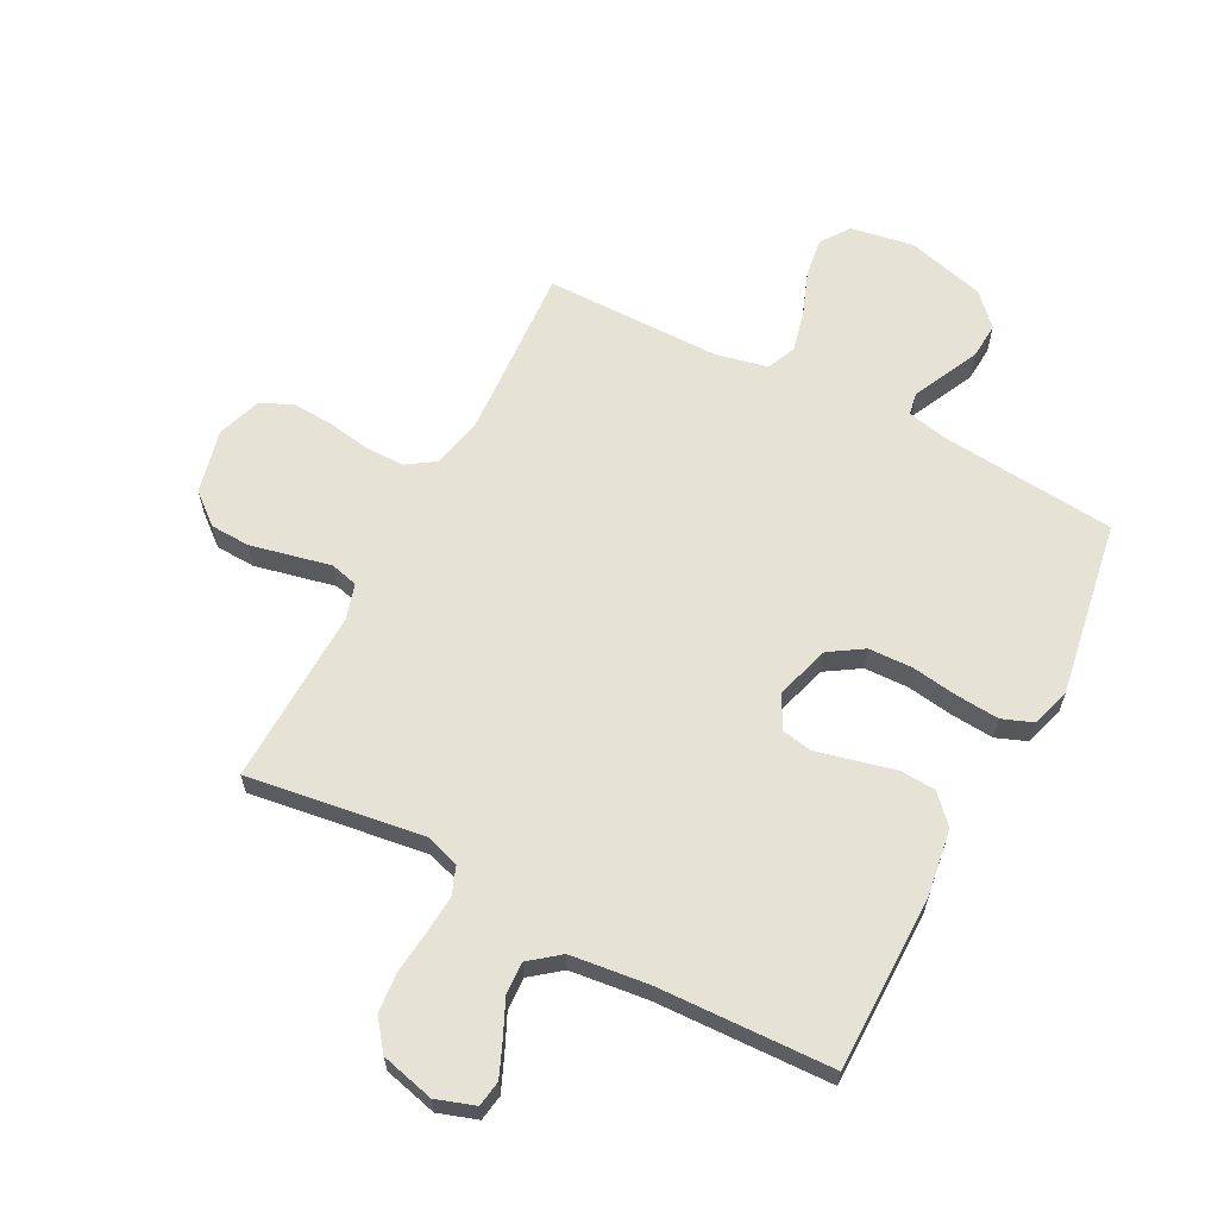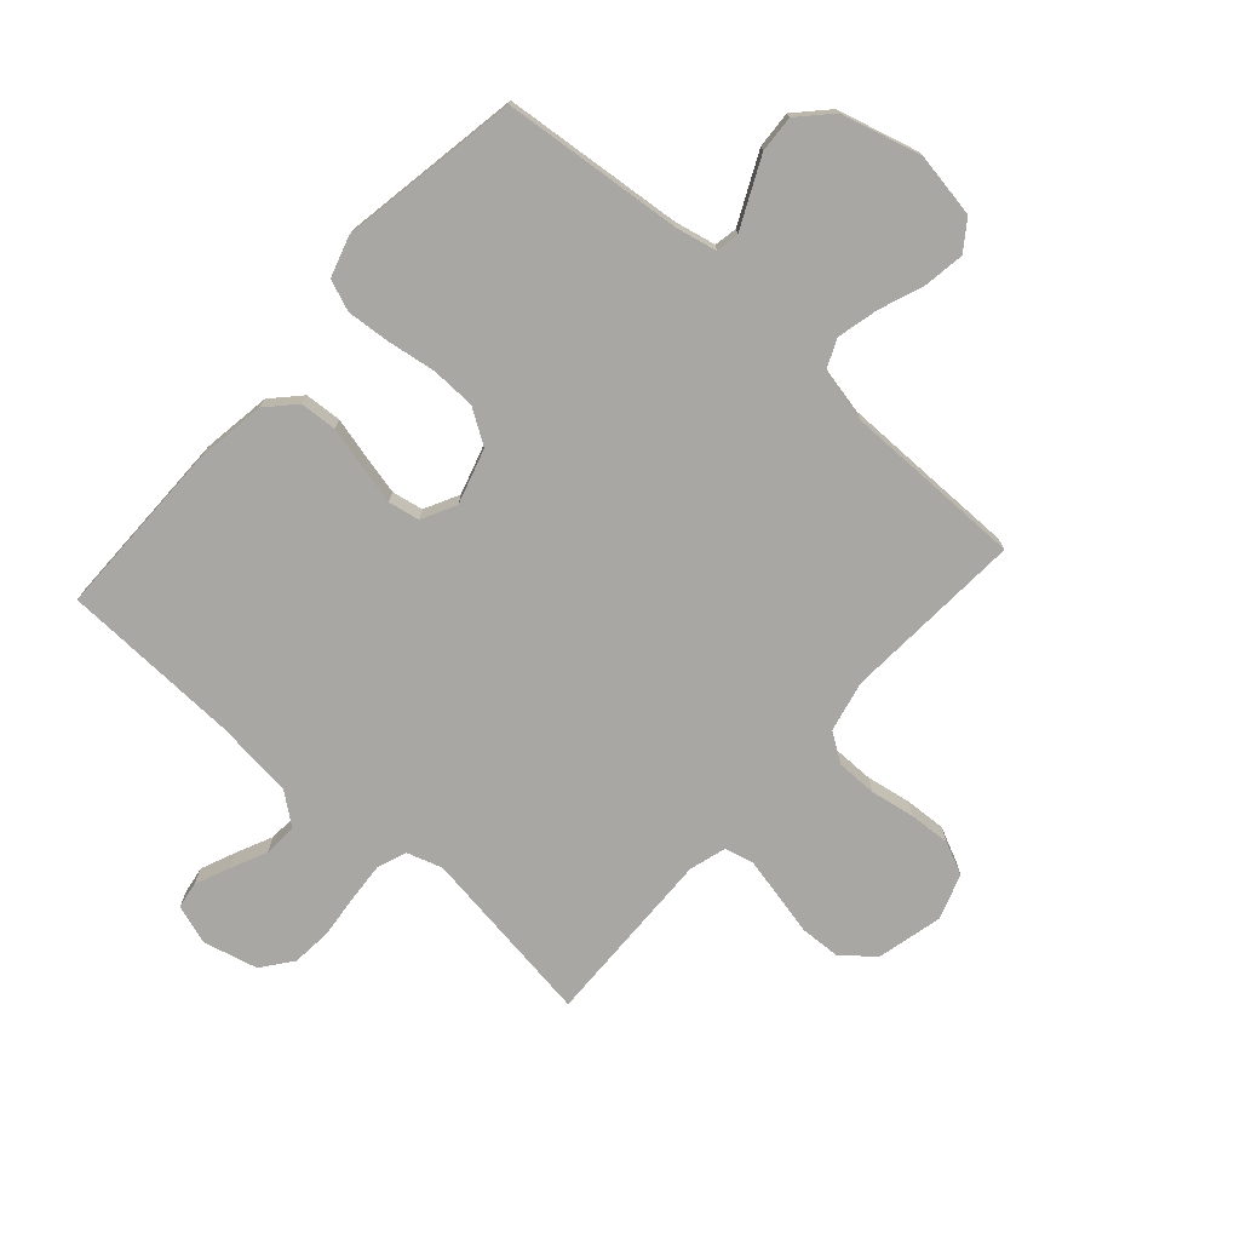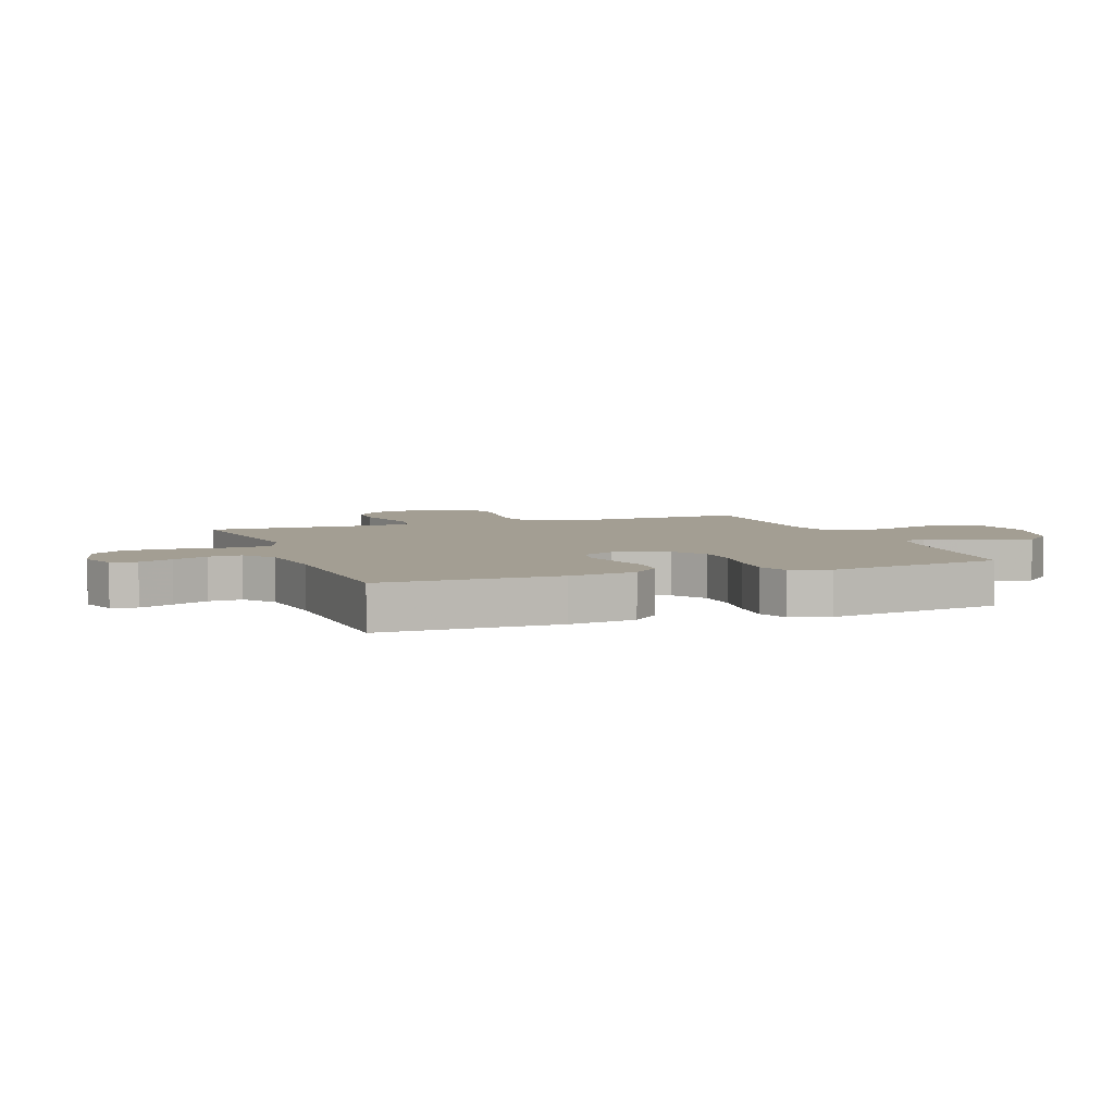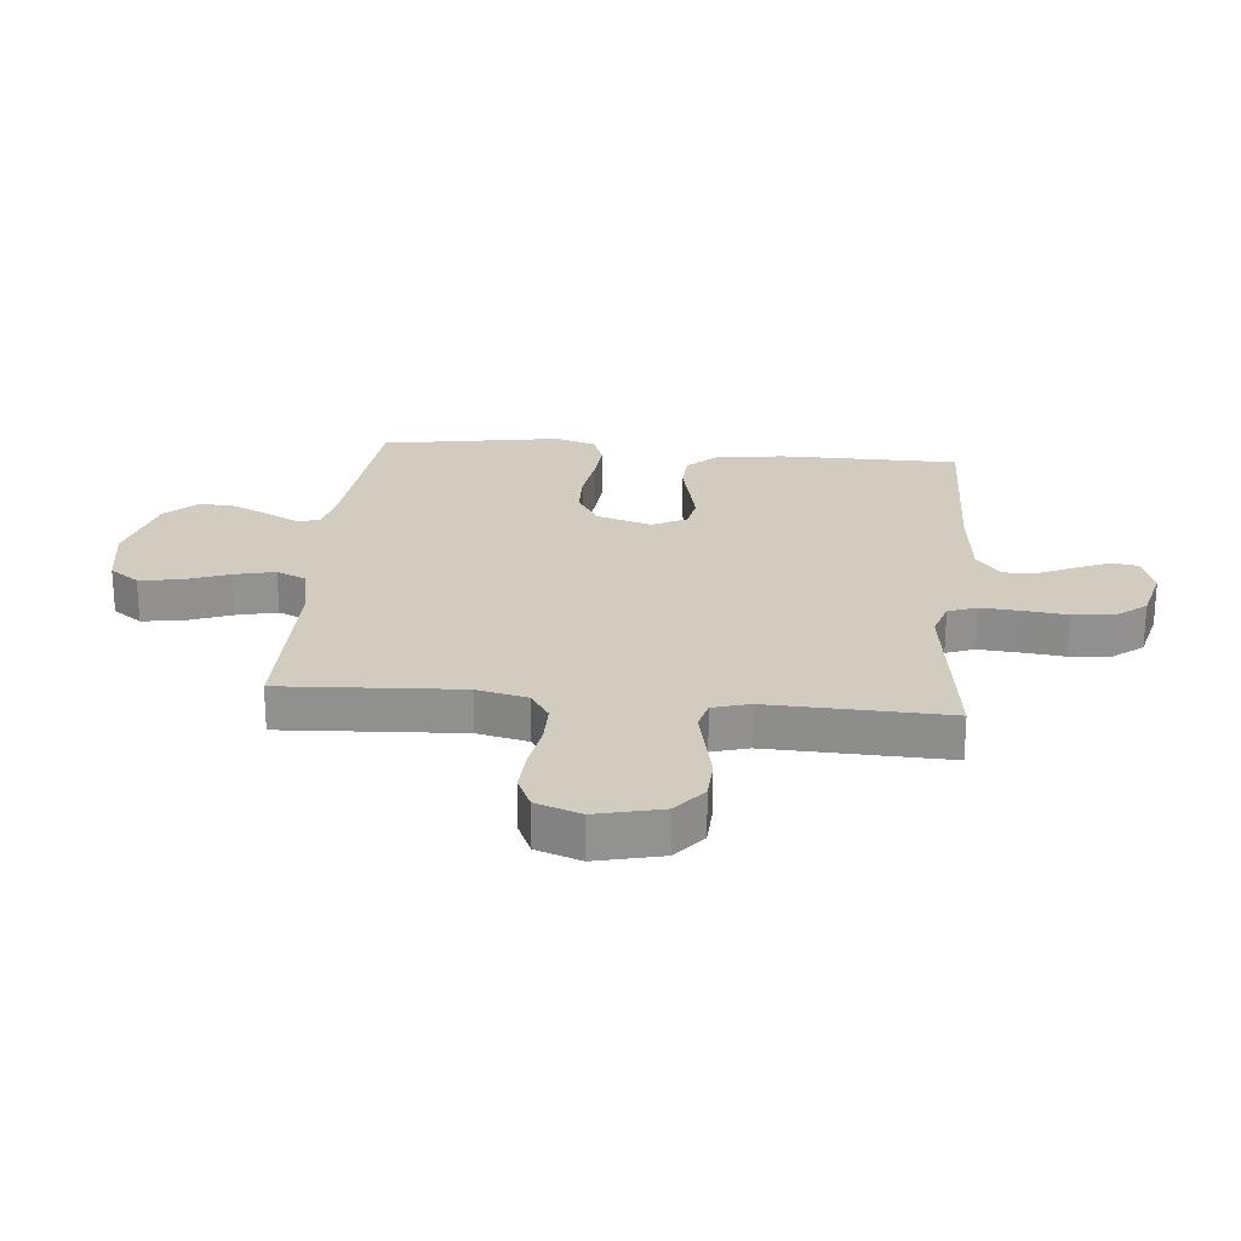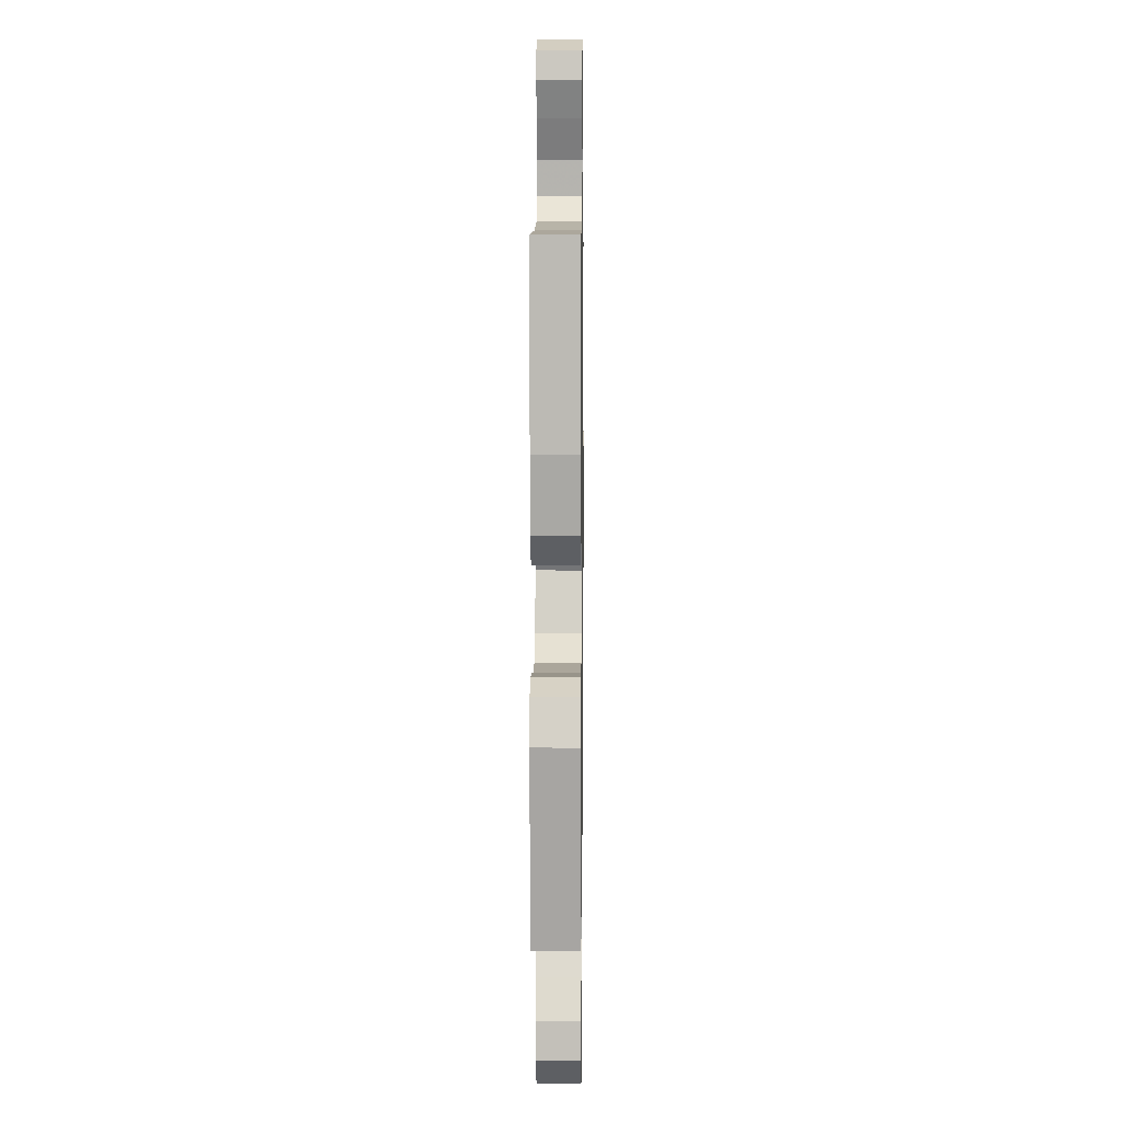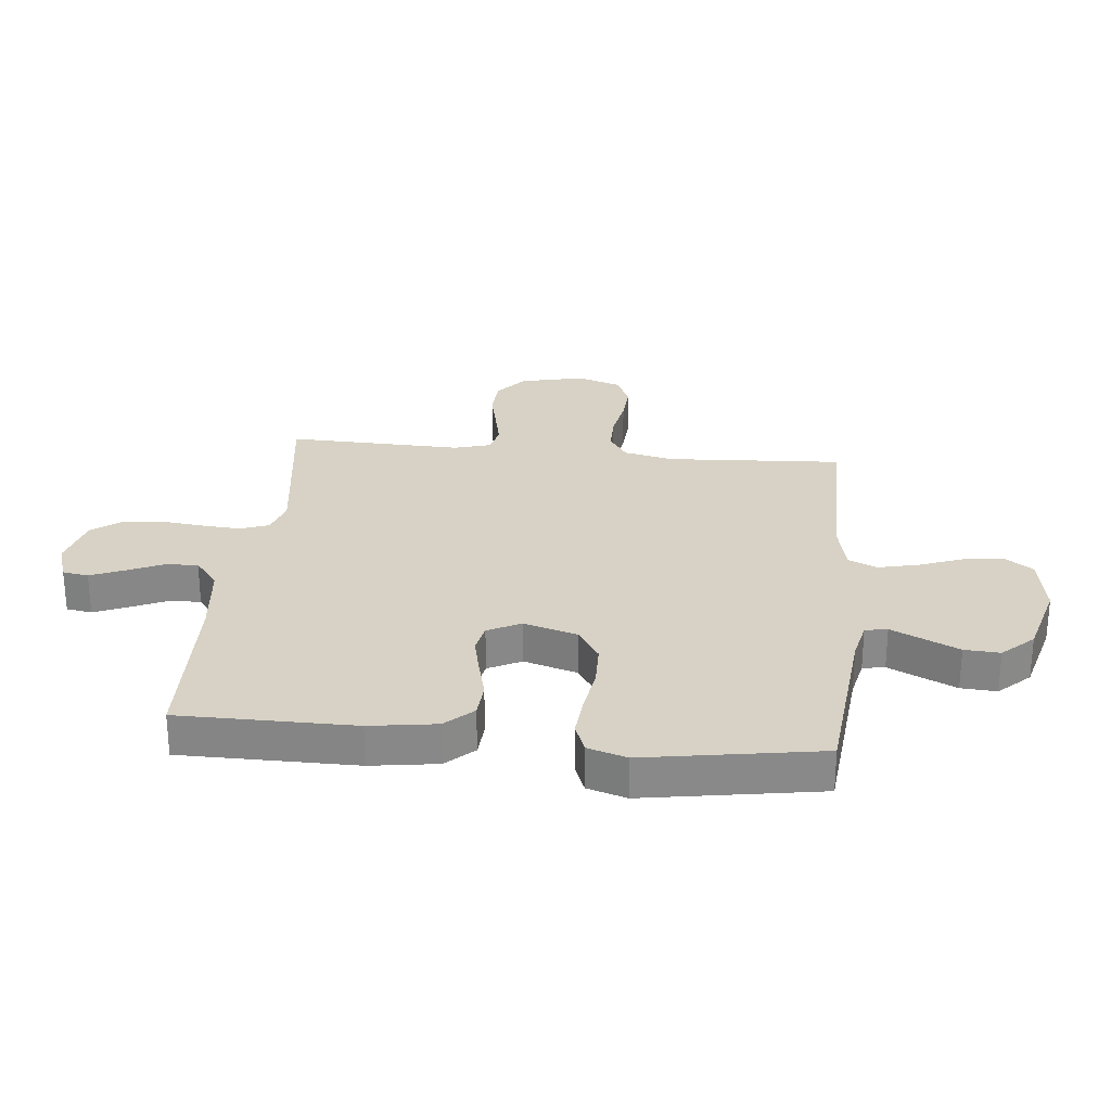
<metadata>
{"format":"obj","ext":"obj","renderer":"f3d","projection":"perspective","resolution":1024,"background":"white","views":[{"elev":62.9,"azim":27.5,"up":"+Y"},{"elev":-74.5,"azim":138.2,"up":"+Y"},{"elev":5.2,"azim":69.8,"up":"+Y"},{"elev":24.2,"azim":-84.5,"up":"+Y"},{"elev":6.5,"azim":90.7,"up":"+Z"},{"elev":27.3,"azim":95.8,"up":"+Y"}]}
</metadata>
<code>
v 0.5 0.07 -0.5
v 0.2 0.07 -0.529
v 0.131 0.07 -0.544
v 0.124 0.07 -0.582
v 0.15 0.07 -0.636
v 0.179 0.07 -0.697
v 0.183 0.07 -0.758
v 0.133 0.07 -0.811
v 0 0.07 -0.847
v -0.108 0.07 -0.829
v -0.143 0.07 -0.78
v -0.133 0.07 -0.712
v -0.105 0.07 -0.637
v -0.089 0.07 -0.569
v -0.111 0.07 -0.519
v -0.2 0.07 -0.5
v -0.5 0.07 -0.5
v -0.482 0.07 -0.2
v -0.501 0.07 -0.115
v -0.549 0.07 -0.083
v -0.617 0.07 -0.083
v -0.691 0.07 -0.096
v -0.76 0.07 -0.1
v -0.814 0.07 -0.075
v -0.84 0.07 0
v -0.814 0.07 0.11
v -0.761 0.07 0.154
v -0.693 0.07 0.157
v -0.621 0.07 0.141
v -0.556 0.07 0.127
v -0.509 0.07 0.139
v -0.491 0.07 0.2
v -0.5 0.07 0.5
v -0.2 0.07 0.458
v -0.141 0.07 0.477
v -0.123 0.07 0.525
v -0.128 0.07 0.591
v -0.136 0.07 0.664
v -0.13 0.07 0.731
v -0.091 0.07 0.782
v 0 0.07 0.805
v 0.066 0.07 0.783
v 0.073 0.07 0.739
v 0.049 0.07 0.682
v 0.021 0.07 0.621
v 0.018 0.07 0.565
v 0.069 0.07 0.525
v 0.2 0.07 0.51
v 0.5 0.07 0.5
v 0.501 0.07 0.2
v 0.484 0.07 0.086
v 0.44 0.07 0.039
v 0.379 0.07 0.035
v 0.31 0.07 0.052
v 0.245 0.07 0.067
v 0.193 0.07 0.057
v 0.164 0.07 0
v 0.192 0.07 -0.092
v 0.25 0.07 -0.129
v 0.325 0.07 -0.131
v 0.404 0.07 -0.119
v 0.477 0.07 -0.113
v 0.529 0.07 -0.133
v 0.55 0.07 -0.2
v 0.5 0 -0.5
v 0.2 0 -0.529
v 0.131 0 -0.544
v 0.124 0 -0.582
v 0.15 0 -0.636
v 0.179 0 -0.697
v 0.183 0 -0.758
v 0.133 0 -0.811
v 0 0 -0.847
v -0.108 0 -0.829
v -0.143 0 -0.78
v -0.133 0 -0.712
v -0.105 0 -0.637
v -0.089 0 -0.569
v -0.111 0 -0.519
v -0.2 0 -0.5
v -0.5 0 -0.5
v -0.482 0 -0.2
v -0.501 0 -0.115
v -0.549 0 -0.083
v -0.617 0 -0.083
v -0.691 0 -0.096
v -0.76 0 -0.1
v -0.814 0 -0.075
v -0.84 0 0
v -0.814 0 0.11
v -0.761 0 0.154
v -0.693 0 0.157
v -0.621 0 0.141
v -0.556 0 0.127
v -0.509 0 0.139
v -0.491 0 0.2
v -0.5 0 0.5
v -0.2 0 0.458
v -0.141 0 0.477
v -0.123 0 0.525
v -0.128 0 0.591
v -0.136 0 0.664
v -0.13 0 0.731
v -0.091 0 0.782
v 0 0 0.805
v 0.066 0 0.783
v 0.073 0 0.739
v 0.049 0 0.682
v 0.021 0 0.621
v 0.018 0 0.565
v 0.069 0 0.525
v 0.2 0 0.51
v 0.5 0 0.5
v 0.501 0 0.2
v 0.484 0 0.086
v 0.44 0 0.039
v 0.379 0 0.035
v 0.31 0 0.052
v 0.245 0 0.067
v 0.193 0 0.057
v 0.164 0 0
v 0.192 0 -0.092
v 0.25 0 -0.129
v 0.325 0 -0.131
v 0.404 0 -0.119
v 0.477 0 -0.113
v 0.529 0 -0.133
v 0.55 0 -0.2
f 64 1 2
f 63 64 2
f 62 63 2
f 61 62 2
f 60 61 2
f 59 60 2 3
f 58 59 3
f 57 58 3 4
f 52 53 54
f 51 52 54
f 50 51 54
f 49 50 54
f 48 49 54
f 47 48 54 55
f 46 47 55 56
f 43 44 45
f 42 43 45
f 41 42 45
f 40 41 45
f 39 40 45
f 38 39 45
f 37 38 45
f 36 37 45 46
f 46 56 57
f 36 46 57
f 35 36 57
f 32 33 34
f 35 57 4
f 34 35 4
f 32 34 4
f 31 32 4
f 27 28 29
f 26 27 29
f 25 26 29
f 24 25 29
f 23 24 29
f 22 23 29
f 21 22 29
f 20 21 29 30
f 16 17 18
f 15 16 18 19
f 11 12 13
f 10 11 13
f 9 10 13
f 8 9 13
f 7 8 13
f 6 7 13
f 5 6 13
f 4 5 13
f 4 13 14
f 19 20 30 31
f 15 19 31 4
f 4 14 15
f 66 65 128
f 66 128 127
f 66 127 126
f 66 126 125
f 66 125 124
f 67 66 124 123
f 67 123 122
f 68 67 122 121
f 118 117 116
f 118 116 115
f 118 115 114
f 118 114 113
f 118 113 112
f 119 118 112 111
f 120 119 111 110
f 109 108 107
f 109 107 106
f 109 106 105
f 109 105 104
f 109 104 103
f 109 103 102
f 109 102 101
f 110 109 101 100
f 121 120 110
f 121 110 100
f 121 100 99
f 98 97 96
f 68 121 99
f 68 99 98
f 68 98 96
f 68 96 95
f 93 92 91
f 93 91 90
f 93 90 89
f 93 89 88
f 93 88 87
f 93 87 86
f 93 86 85
f 94 93 85 84
f 82 81 80
f 83 82 80 79
f 77 76 75
f 77 75 74
f 77 74 73
f 77 73 72
f 77 72 71
f 77 71 70
f 77 70 69
f 77 69 68
f 78 77 68
f 95 94 84 83
f 68 95 83 79
f 79 78 68
f 1 65 66 2
f 2 66 67 3
f 3 67 68 4
f 4 68 69 5
f 5 69 70 6
f 6 70 71 7
f 7 71 72 8
f 8 72 73 9
f 9 73 74 10
f 10 74 75 11
f 11 75 76 12
f 12 76 77 13
f 13 77 78 14
f 14 78 79 15
f 15 79 80 16
f 16 80 81 17
f 17 81 82 18
f 18 82 83 19
f 19 83 84 20
f 20 84 85 21
f 21 85 86 22
f 22 86 87 23
f 23 87 88 24
f 24 88 89 25
f 25 89 90 26
f 26 90 91 27
f 27 91 92 28
f 28 92 93 29
f 29 93 94 30
f 30 94 95 31
f 31 95 96 32
f 32 96 97 33
f 33 97 98 34
f 34 98 99 35
f 35 99 100 36
f 36 100 101 37
f 37 101 102 38
f 38 102 103 39
f 39 103 104 40
f 40 104 105 41
f 41 105 106 42
f 42 106 107 43
f 43 107 108 44
f 44 108 109 45
f 45 109 110 46
f 46 110 111 47
f 47 111 112 48
f 48 112 113 49
f 49 113 114 50
f 50 114 115 51
f 51 115 116 52
f 52 116 117 53
f 53 117 118 54
f 54 118 119 55
f 55 119 120 56
f 56 120 121 57
f 57 121 122 58
f 58 122 123 59
f 59 123 124 60
f 60 124 125 61
f 61 125 126 62
f 62 126 127 63
f 63 127 128 64
f 64 128 65 1

</code>
